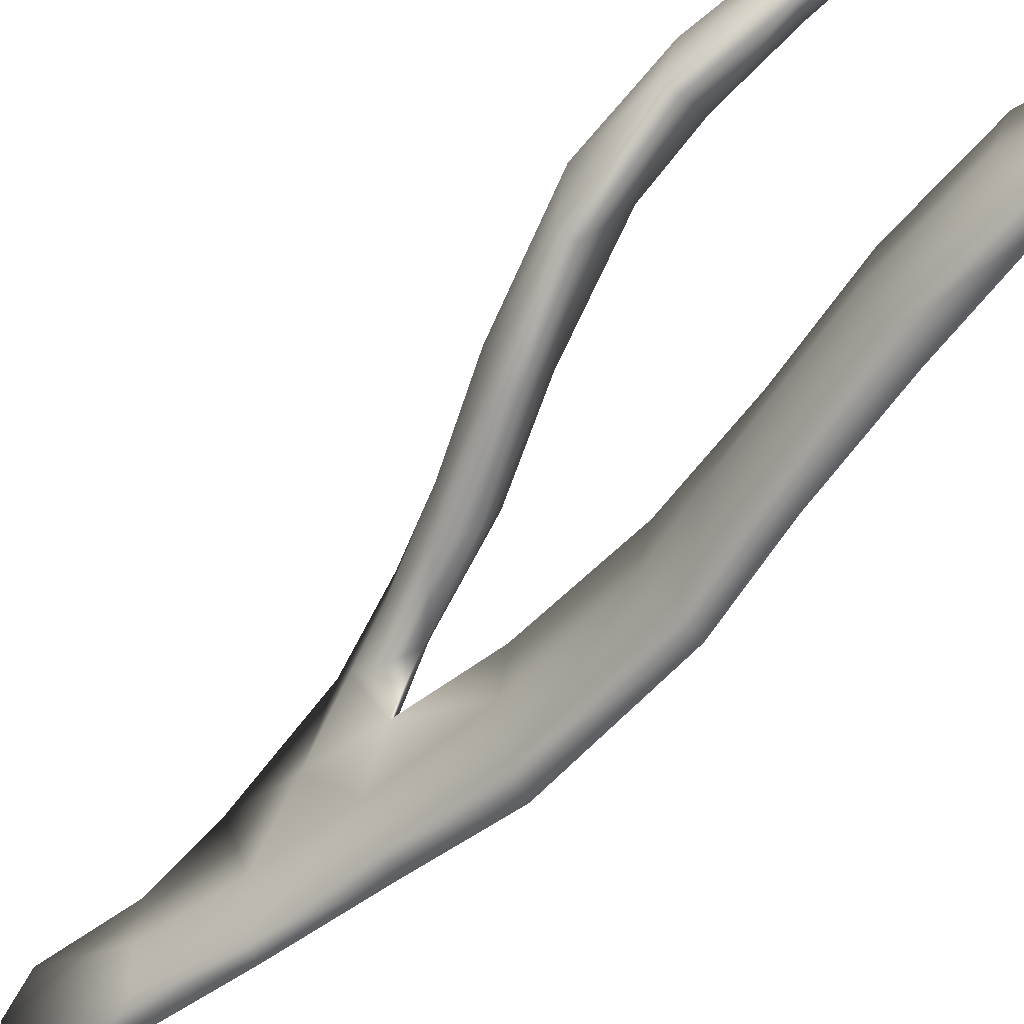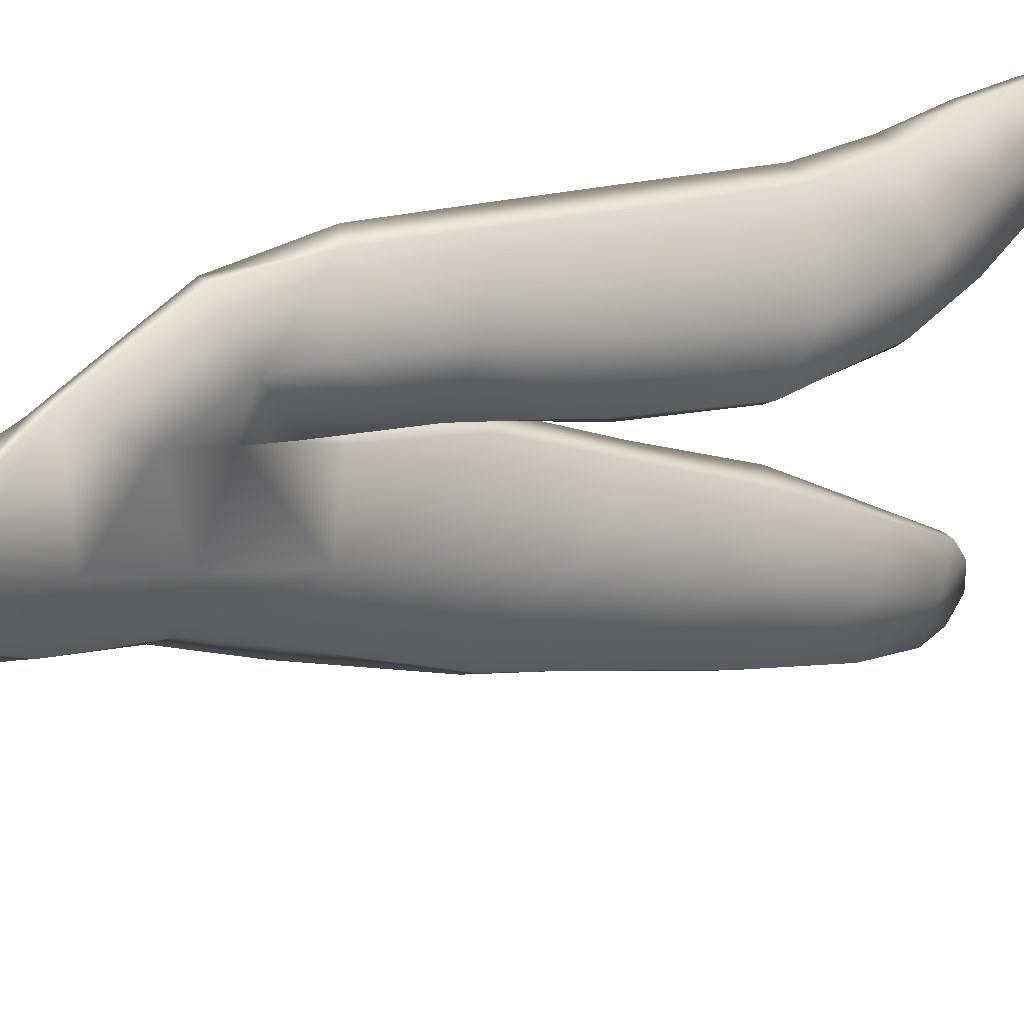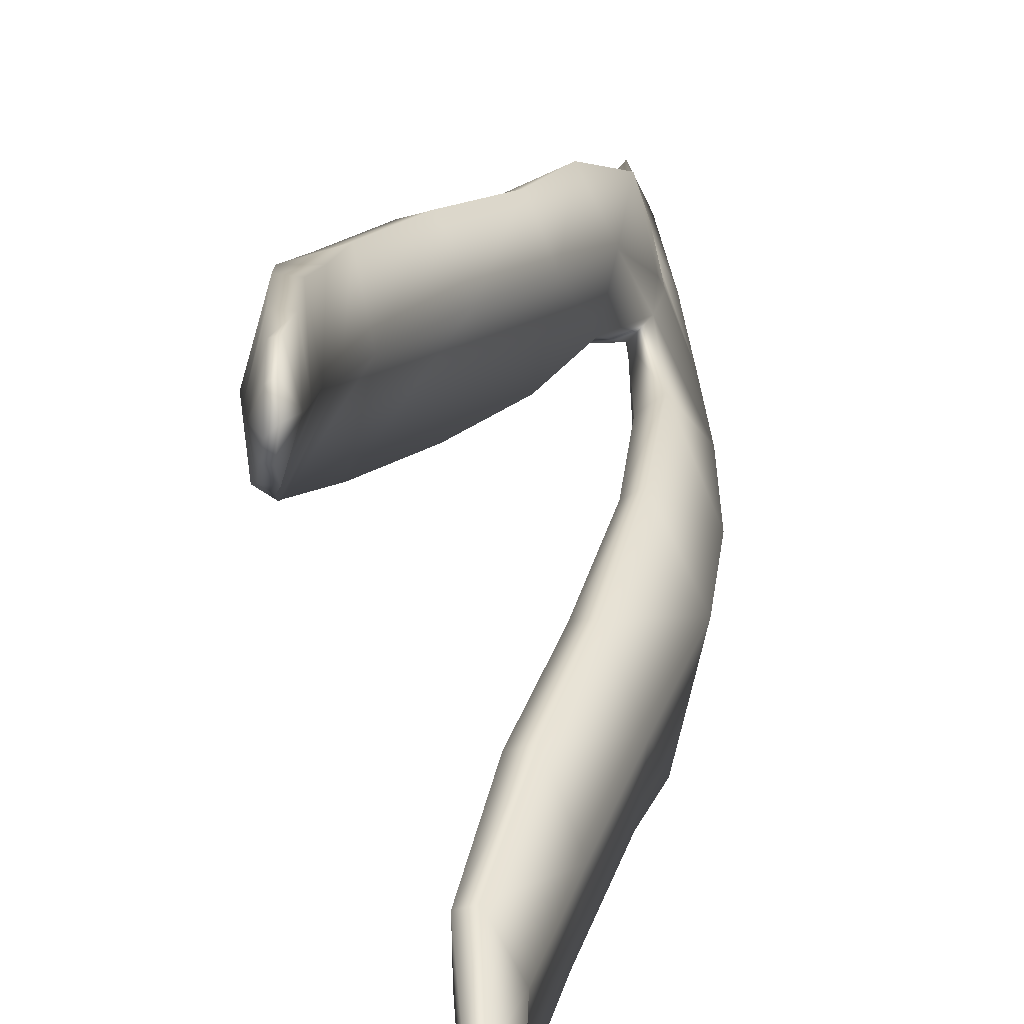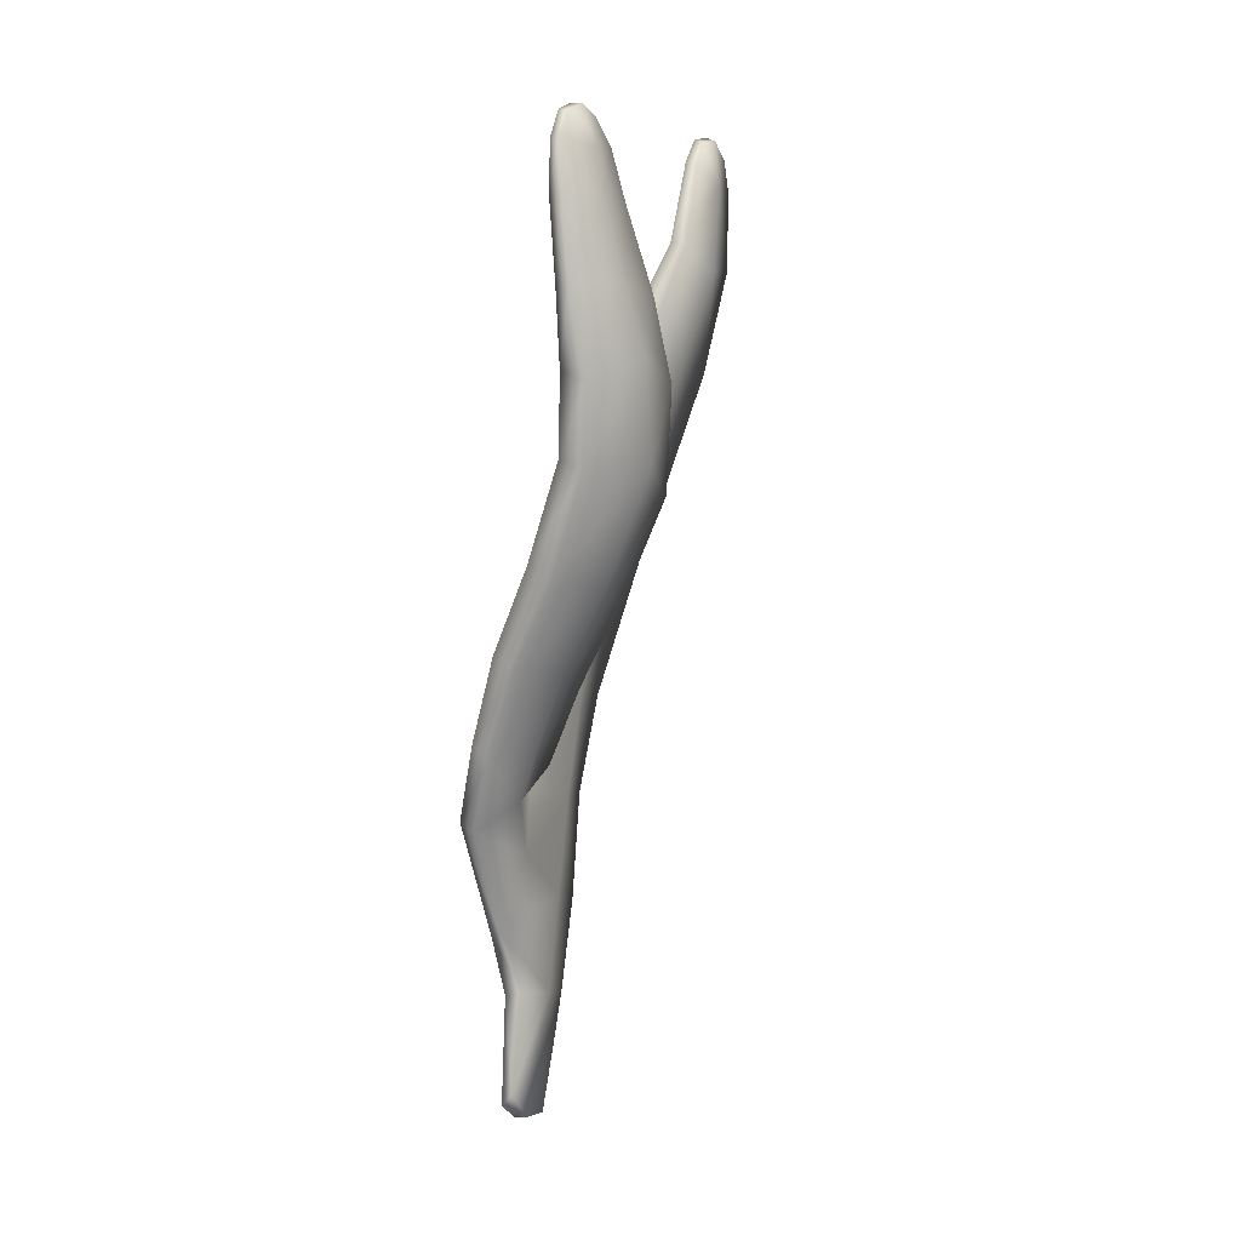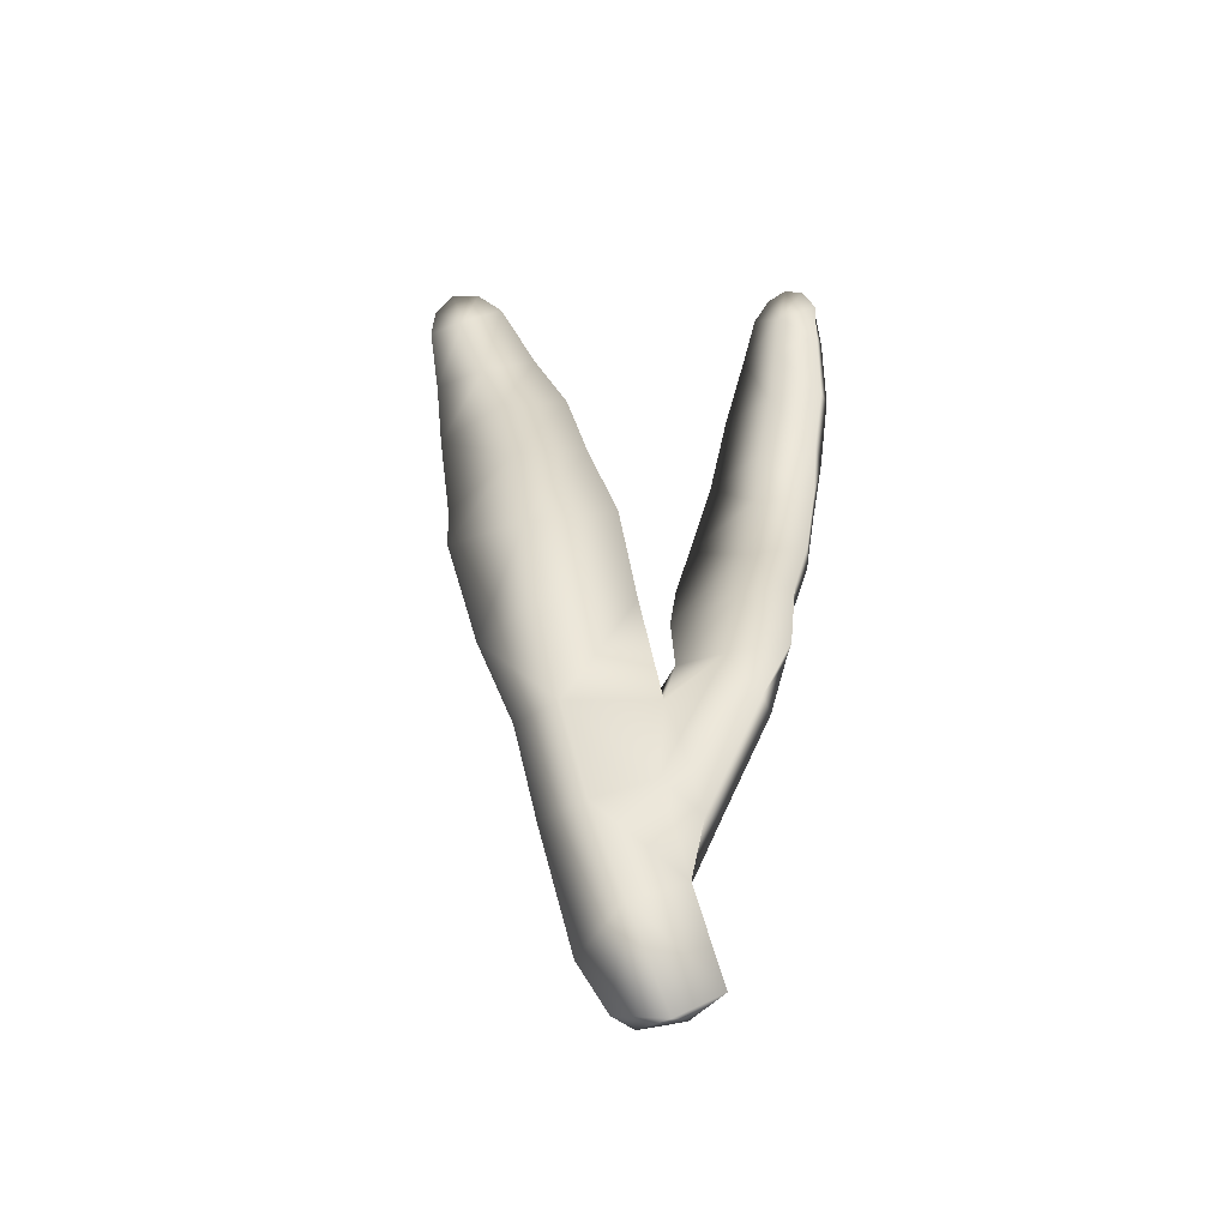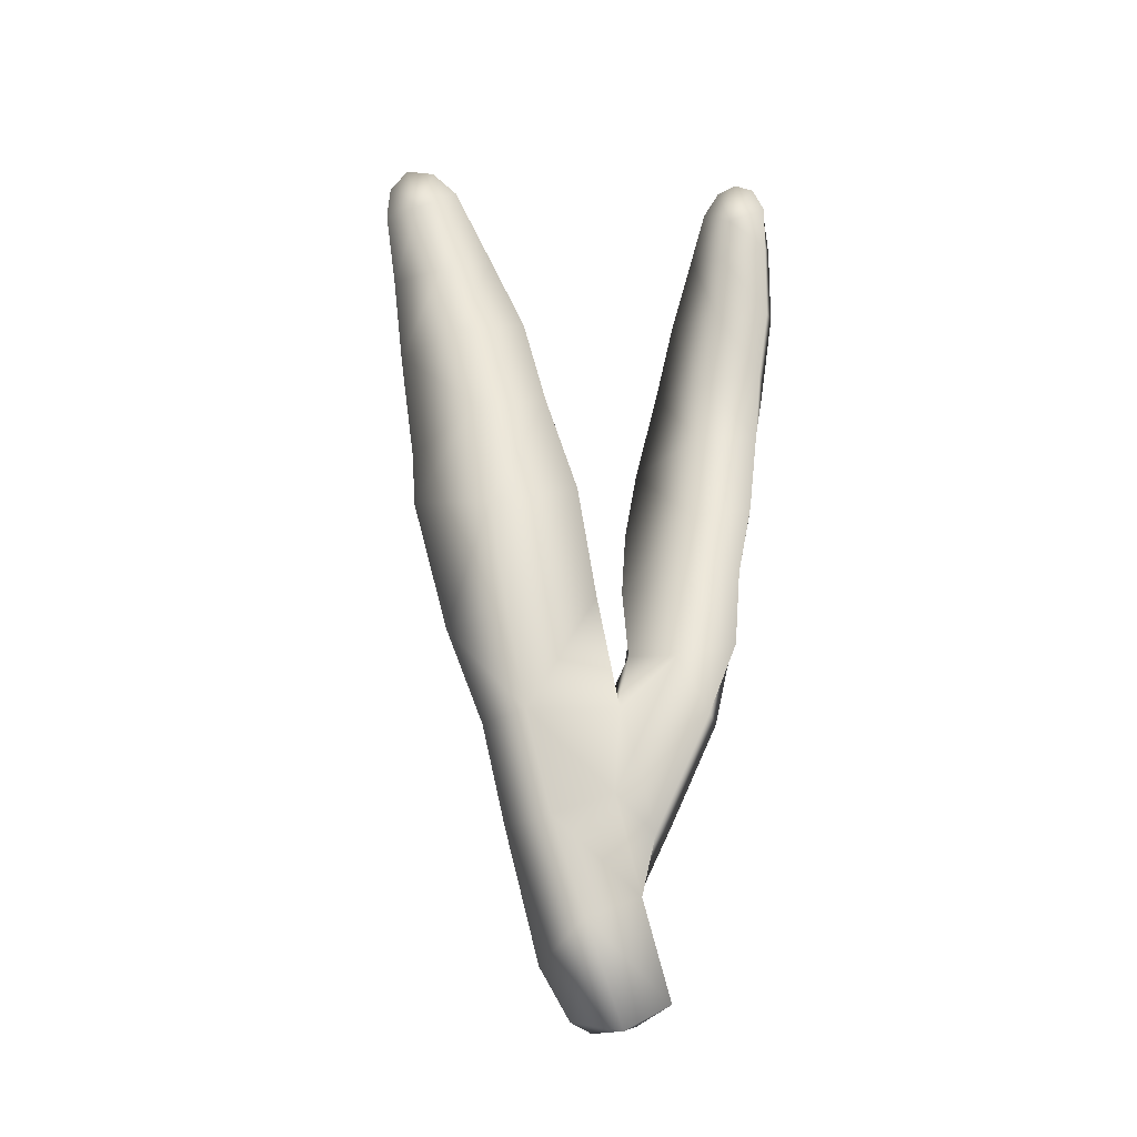
<metadata>
{"format":"obj","ext":"obj","renderer":"f3d","projection":"perspective","resolution":1024,"background":"white","views":[{"elev":-72.9,"azim":132.2,"up":"+Z"},{"elev":18.3,"azim":41.8,"up":"+Z"},{"elev":16.3,"azim":-176.8,"up":"+Z"},{"elev":4.0,"azim":36.7,"up":"+Y"},{"elev":-37.8,"azim":-69.5,"up":"+Y"},{"elev":-17.6,"azim":-72.9,"up":"+Y"}]}
</metadata>
<code>
g default
v -56.86 0.9753 -38.45
v -56.6 1.328 -37.85
v -56.81 2.746 -38.18
v -57.13 2.473 -38.9
v -57.06 1.84 -39.57
v -56.94 1.1 -39.17
v -57.32 3.857 -39.32
v -57.25 3.736 -40.02
v -57.03 4.154 -38.5
v -56.94 5.371 -38.44
v -57.49 5.303 -39.64
v -57.37 5.172 -40.32
v -57.58 6.926 -39.93
v -57.43 6.585 -40.86
v -57.08 6.968 -38.73
v -56.96 8.675 -39.05
v -57.48 8.425 -40.2
v -57.16 8.631 -41.5
v -57.03 10.16 -40.61
v -56.91 9.464 -41.64
v -56.65 10.25 -39.64
v -56.26 11.7 -40.12
v -56.61 11.61 -41.06
v -56.48 11.32 -42.05
v -56.25 12.85 -41.51
v -56.21 12.77 -42.31
v -55.92 13.07 -40.8
v -56.06 14.28 -41.36
v -56.27 14.02 -41.91
v -56.28 13.92 -42.45
v -56.23 14.71 -42.14
v -56.25 14.41 -42.42
v -56.16 14.63 -41.72
v -56.87 2.53 -39.49
v -56.76 0.959 -38.92
v -57.03 3.784 -39.96
v -57.09 5.277 -40.21
v -57.14 6.643 -40.7
v -56.89 8.617 -41.41
v -56.65 9.389 -41.55
v -56.14 11.28 -41.94
v -55.94 12.78 -42.25
v -56.07 13.97 -42.46
v -56.07 14.39 -42.35
v -56.03 14.64 -42.06
v -55.99 14.58 -41.71
v -55.89 14.23 -41.39
v -55.72 13.01 -40.88
v -55.99 11.53 -40.25
v -56.4 10.07 -39.73
v -56.74 8.575 -39.2
v -56.82 6.913 -38.93
v -56.73 5.612 -38.63
v -56.85 5.243 -39.61
v -56.86 6.77 -39.96
v -56.73 8.368 -40.35
v -56.46 9.327 -40.53
v -55.95 11.26 -41.08
v -55.71 12.72 -41.58
v -55.85 13.98 -41.91
v -56.87 3.593 -37.97
v -56.97 4.74 -38.23
v -56.65 6.132 -37.69
v -56.76 5.264 -37.2
v -56.49 6.228 -38.43
v -56.29 6.339 -36.91
v -55.93 7.526 -36.91
v -56.21 7.386 -37.63
v -55.99 7.336 -38.66
v -55.59 8.561 -37.65
v -55.32 8.432 -38.79
v -55.31 8.696 -36.84
v -54.79 10.03 -36.83
v -54.96 10.06 -37.67
v -54.68 9.632 -38.78
v -54.8 11.03 -37.61
v -54.37 11.03 -38.52
v -54.72 11.12 -36.76
v -54.68 12.14 -36.62
v -54.79 12.14 -37.38
v -54.48 12.19 -38.2
v -54.82 13.09 -37.26
v -54.59 13.25 -37.84
v -54.76 13.25 -36.6
v -54.73 13.91 -36.6
v -54.83 13.75 -37.15
v -54.71 13.97 -37.59
v -54.77 14.39 -37.05
v -54.72 14.32 -37.34
v -54.74 14.28 -36.78
v -54.63 13.88 -36.63
v -54.65 14.26 -36.84
v -54.55 13.25 -36.59
v -54.45 12.12 -36.6
v -54.34 10.99 -36.79
v -54.49 9.907 -36.93
v -54.98 8.559 -36.96
v -55.67 7.342 -37.03
v -56.13 6.185 -37.04
v -56.49 5.141 -37.18
v -56.61 3.7 -37.82
v -56.58 2.792 -38.29
v -56.49 1.477 -37.94
v -56.58 1.056 -38.34
v -56.67 2.67 -38.97
v -56.78 3.968 -39.31
v -56.62 4.667 -38.43
v -56.35 5.478 -37.97
v -56.1 6.099 -37.94
v -55.57 7.202 -37.91
v -54.95 8.321 -37.98
v -54.25 9.915 -38.02
v -54.12 11.27 -37.73
v -54.22 12.19 -37.42
v -54.38 13.25 -37.23
v -54.49 13.86 -37.18
v -54.66 14.39 -37.15
v -54.61 14.25 -37.35
v -54.55 13.9 -37.59
v -54.44 13.21 -37.75
v -54.27 12.1 -38.1
v -54.19 10.97 -38.39
v -54.48 9.562 -38.68
v -55.17 8.177 -38.66
v -55.81 6.982 -38.57
v -56.34 5.906 -38.57
g seaweed2 group1 kelp foliage7
f 1 2 4
f 4 2 3
f 1 4 6
f 6 4 5
f 7 8 4
f 4 8 5
f 4 3 7
f 7 3 9
f 7 9 11
f 11 9 10
f 7 11 8
f 8 11 12
f 13 14 11
f 11 14 12
f 10 15 11
f 11 15 13
f 15 16 13
f 13 16 17
f 13 17 14
f 14 17 18
f 17 19 18
f 18 19 20
f 16 21 17
f 17 21 19
f 21 22 19
f 19 22 23
f 23 24 19
f 19 24 20
f 23 25 24
f 24 25 26
f 22 27 23
f 23 27 25
f 27 28 25
f 25 28 29
f 25 29 26
f 26 29 30
f 31 32 29
f 29 32 30
f 28 33 29
f 29 33 31
f 34 35 5
f 5 35 6
f 5 8 34
f 34 8 36
f 8 12 36
f 36 12 37
f 12 14 37
f 37 14 38
f 14 18 38
f 38 18 39
f 18 20 39
f 39 20 40
f 24 41 20
f 20 41 40
f 24 26 41
f 41 26 42
f 26 30 42
f 42 30 43
f 30 32 43
f 43 32 44
f 32 31 44
f 44 31 45
f 31 33 45
f 45 33 46
f 33 28 46
f 46 28 47
f 28 27 47
f 47 27 48
f 27 22 48
f 48 22 49
f 22 21 49
f 49 21 50
f 21 16 50
f 50 16 51
f 16 15 51
f 51 15 52
f 10 53 15
f 15 53 52
f 52 53 55
f 55 53 54
f 54 37 55
f 55 37 38
f 39 56 38
f 38 56 55
f 56 51 55
f 55 51 52
f 40 57 39
f 39 57 56
f 56 57 51
f 51 57 50
f 41 58 40
f 40 58 57
f 57 58 50
f 50 58 49
f 49 58 48
f 48 58 59
f 58 41 59
f 59 41 42
f 43 60 42
f 42 60 59
f 59 60 48
f 48 60 47
f 47 60 46
f 46 60 45
f 43 44 60
f 60 44 45
f 3 61 9
f 9 61 62
f 61 64 62
f 9 62 10
f 62 63 10
f 10 63 65
f 62 64 63
f 63 64 66
f 63 66 68
f 68 66 67
f 63 68 65
f 65 68 69
f 68 70 69
f 69 70 71
f 68 67 70
f 70 67 72
f 70 72 74
f 74 72 73
f 74 75 70
f 70 75 71
f 76 77 74
f 74 77 75
f 74 73 76
f 76 73 78
f 76 78 80
f 80 78 79
f 80 81 76
f 76 81 77
f 82 83 80
f 80 83 81
f 80 79 82
f 82 79 84
f 82 84 86
f 86 84 85
f 82 86 83
f 83 86 87
f 88 89 86
f 86 89 87
f 85 90 86
f 86 90 88
f 91 92 85
f 85 92 90
f 85 84 91
f 91 84 93
f 84 79 93
f 93 79 94
f 79 78 94
f 94 78 95
f 78 73 95
f 95 73 96
f 73 72 96
f 96 72 97
f 72 67 97
f 97 67 98
f 67 66 98
f 98 66 99
f 66 64 99
f 99 64 100
f 61 101 64
f 64 101 100
f 3 102 61
f 61 102 101
f 2 103 3
f 3 103 102
f 102 103 105
f 105 103 104
f 104 35 105
f 105 35 34
f 36 106 34
f 34 106 105
f 37 54 36
f 36 54 106
f 102 105 101
f 101 105 106
f 101 106 107
f 107 106 54
f 54 53 107
f 101 107 100
f 100 107 108
f 100 108 99
f 99 108 109
f 109 110 99
f 99 110 98
f 110 111 98
f 98 111 97
f 111 112 97
f 97 112 96
f 112 113 96
f 96 113 95
f 113 114 95
f 95 114 94
f 114 115 94
f 94 115 93
f 115 116 93
f 93 116 91
f 91 116 92
f 92 116 117
f 117 88 92
f 92 88 90
f 88 117 89
f 89 117 118
f 89 118 87
f 87 118 119
f 87 119 83
f 83 119 120
f 83 120 81
f 81 120 121
f 81 121 77
f 77 121 122
f 77 122 75
f 75 122 123
f 75 123 71
f 71 123 124
f 71 124 69
f 69 124 125
f 69 125 65
f 65 125 126
f 126 53 65
f 65 53 10
f 107 53 108
f 108 53 126
f 108 126 109
f 126 125 109
f 109 125 110
f 125 124 110
f 110 124 111
f 124 123 111
f 111 123 112
f 123 122 112
f 112 122 113
f 122 121 113
f 113 121 114
f 121 120 114
f 114 120 115
f 120 119 115
f 115 119 116
f 119 118 116
f 116 118 117
f 6 35 1
f 1 35 104
f 103 2 104
f 104 2 1

</code>
